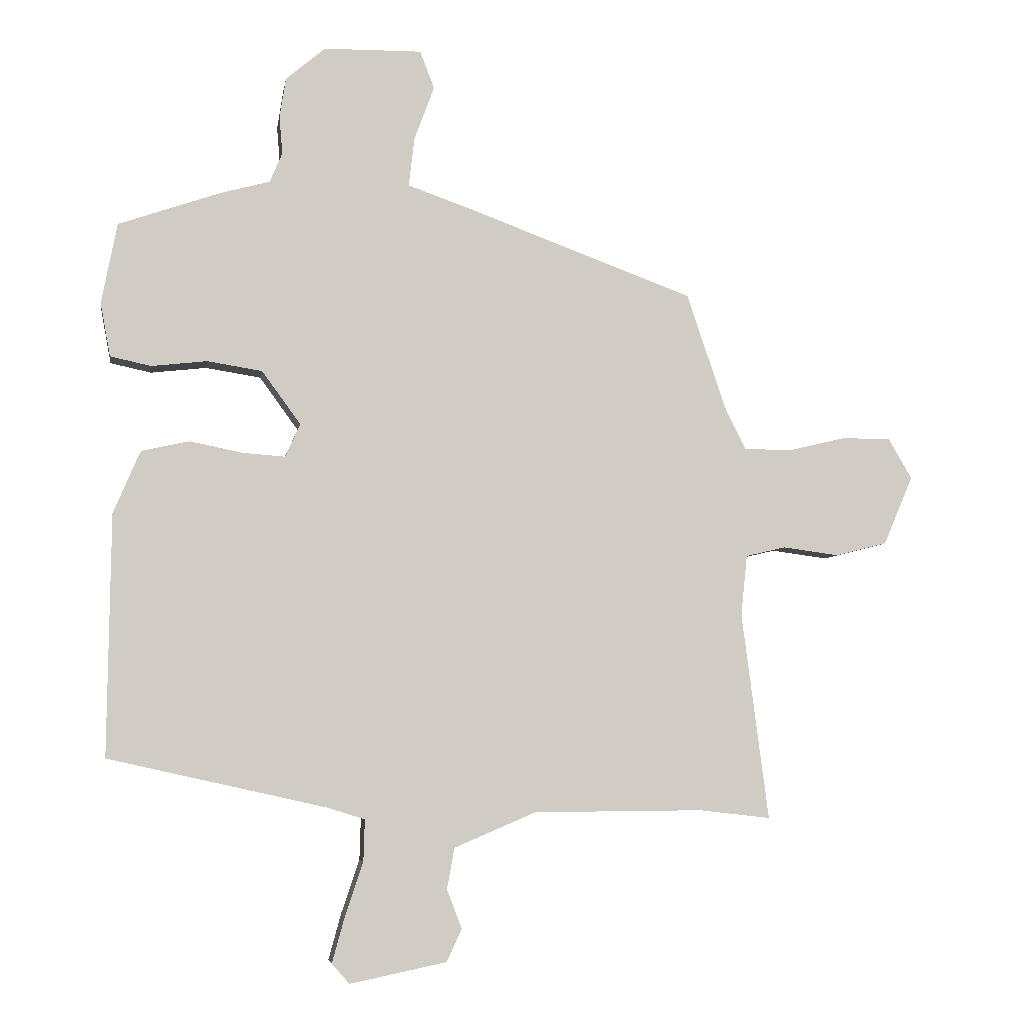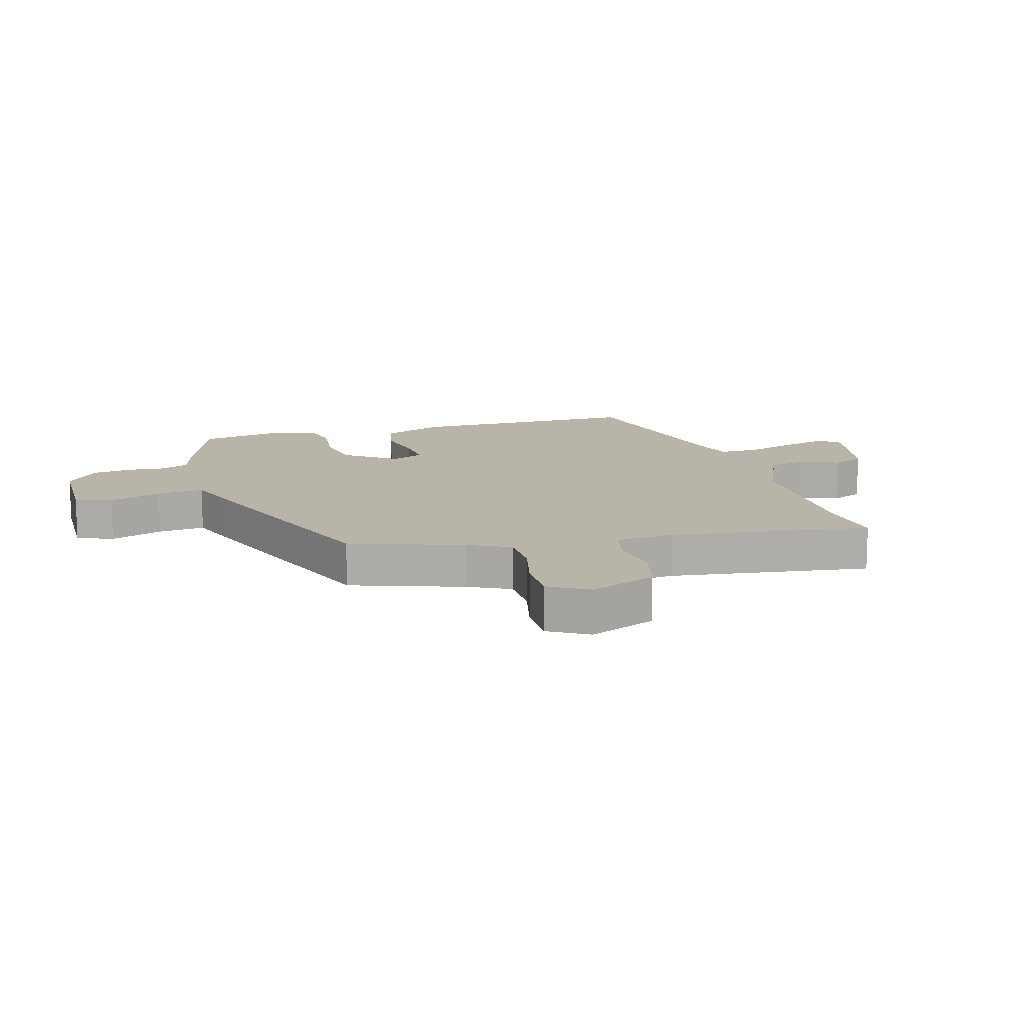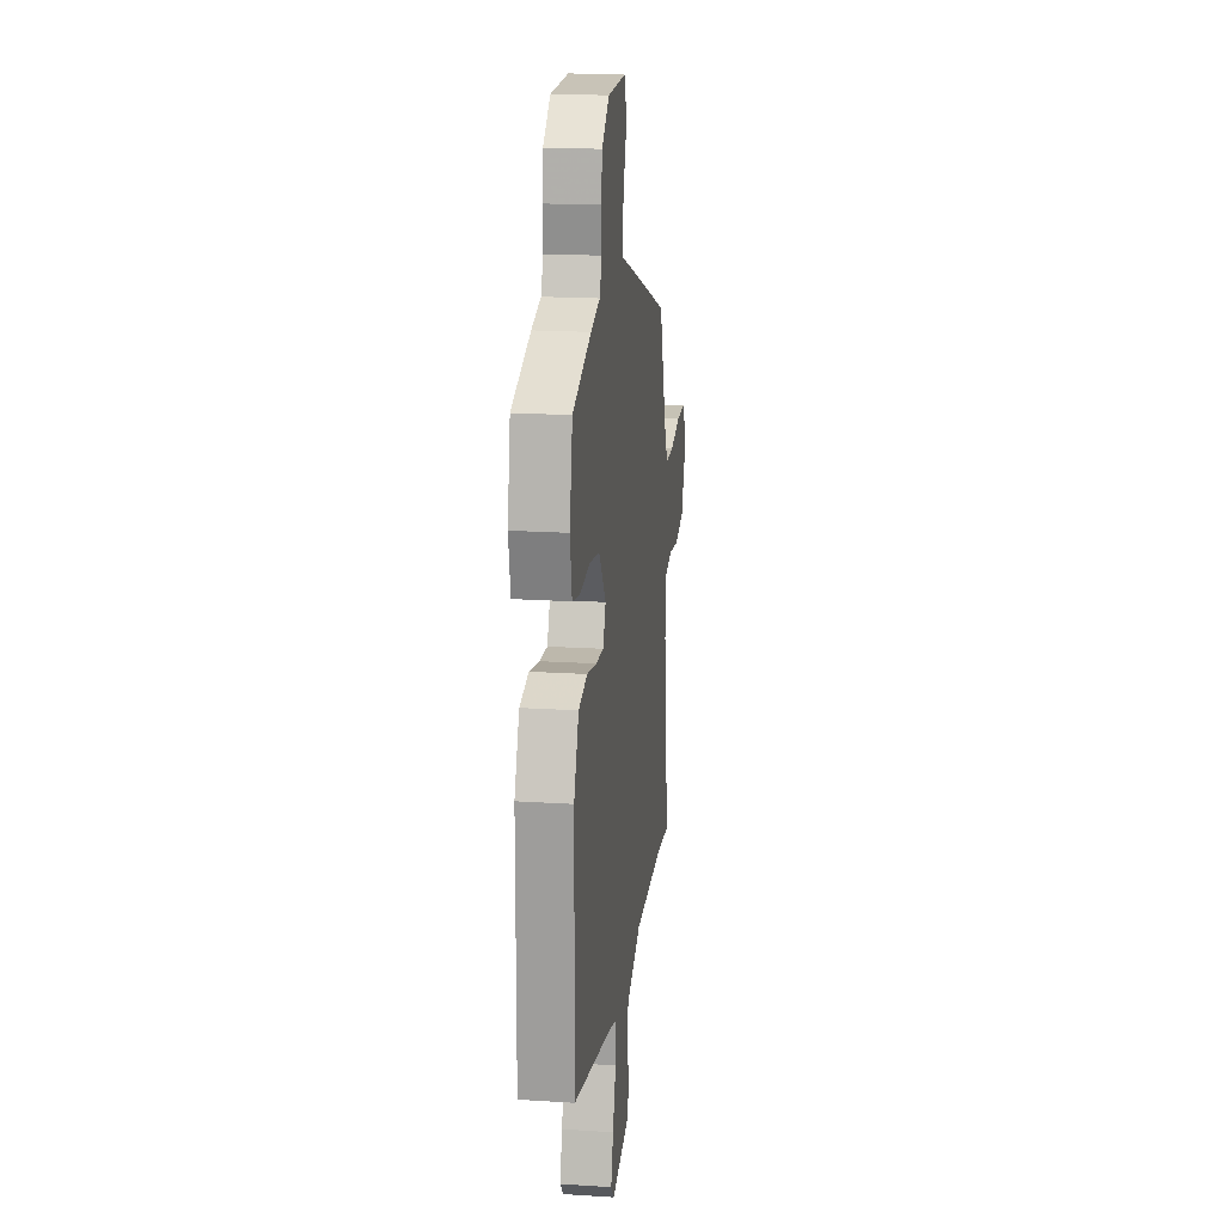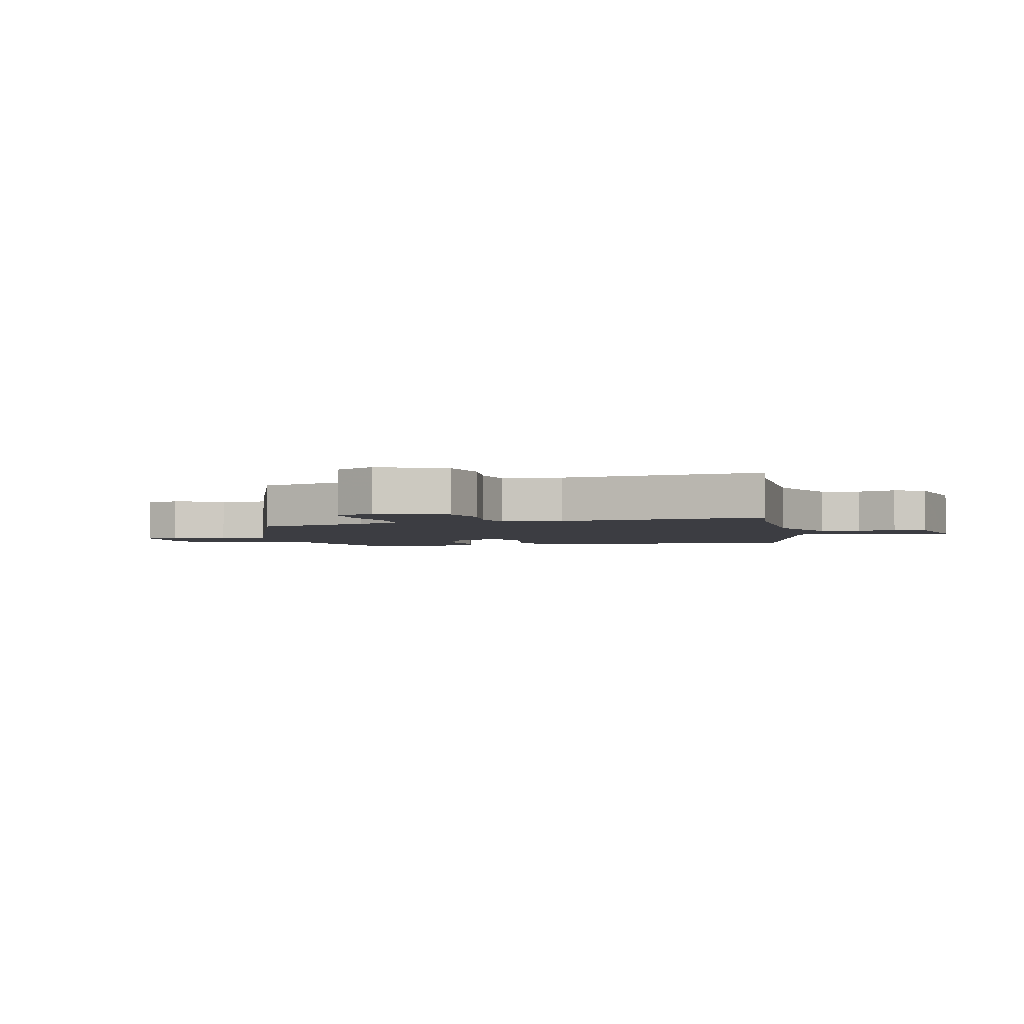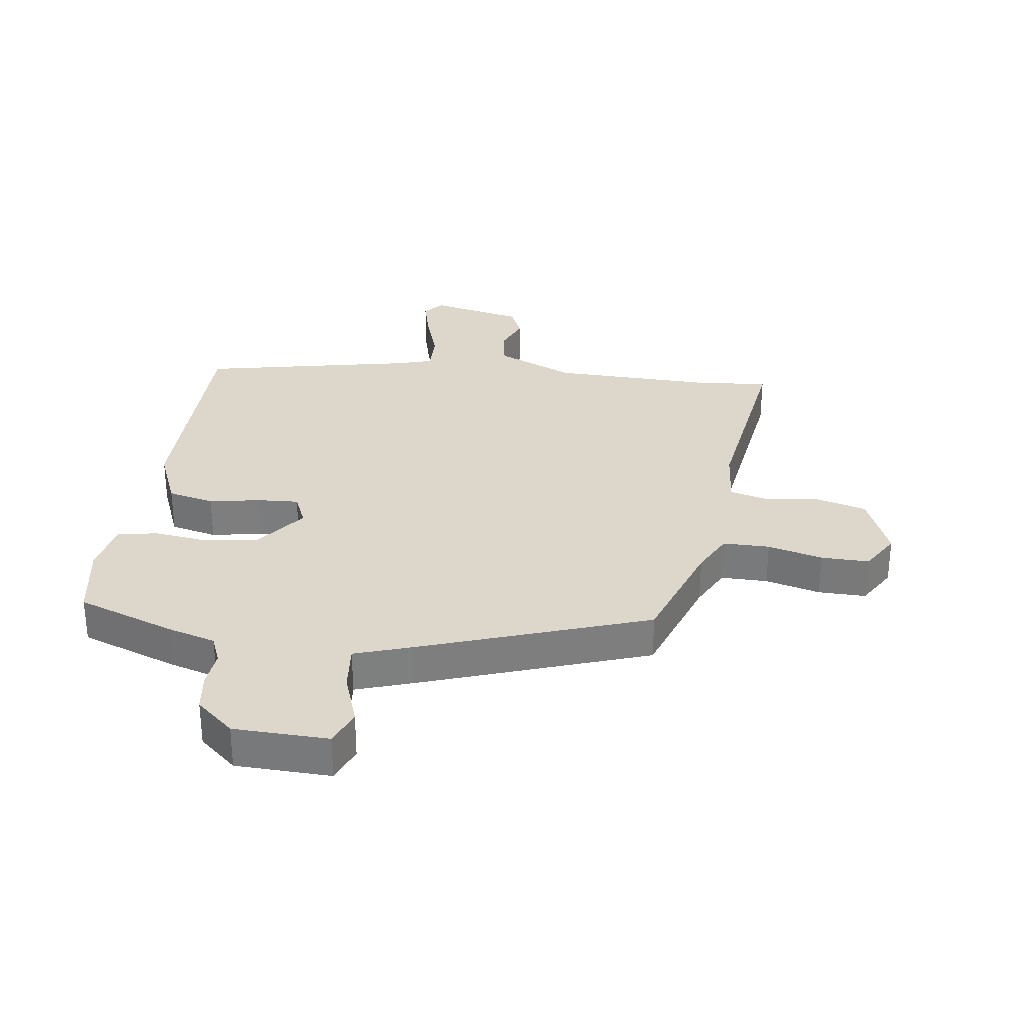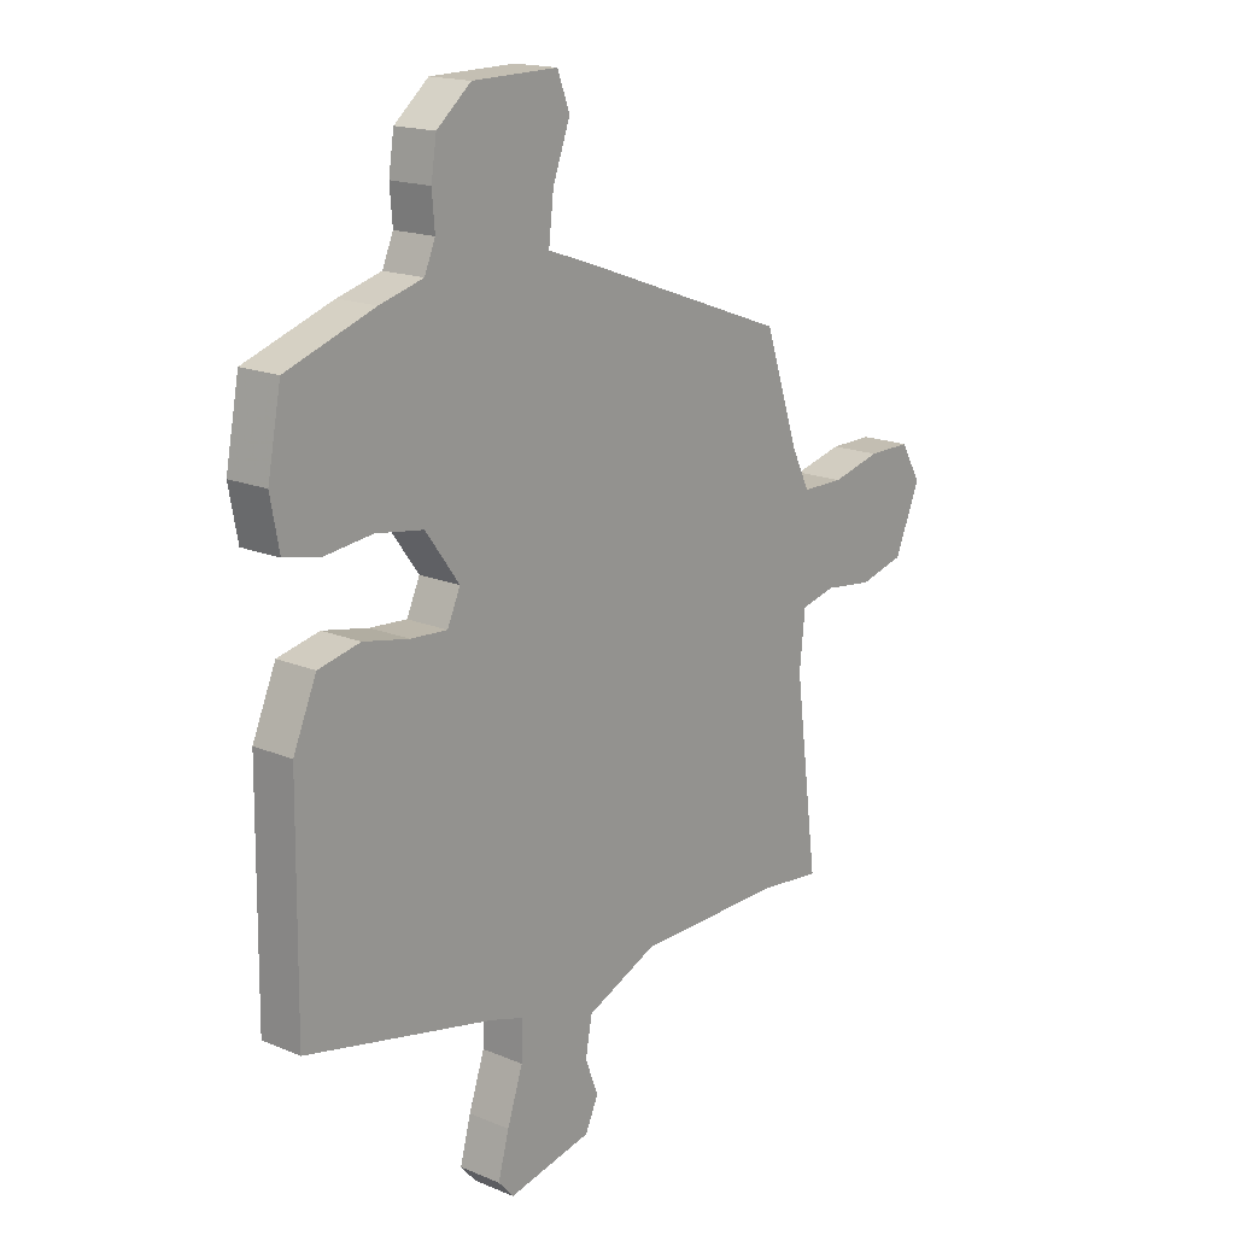
<metadata>
{"format":"obj","ext":"obj","renderer":"f3d","projection":"perspective","resolution":1024,"background":"white","views":[{"elev":-5.5,"azim":-8.8,"up":"+Z"},{"elev":13.1,"azim":74.2,"up":"+Y"},{"elev":18.9,"azim":-83.0,"up":"+Z"},{"elev":-2.9,"azim":102.8,"up":"+Y"},{"elev":30.8,"azim":8.7,"up":"+Y"},{"elev":17.3,"azim":-50.3,"up":"+Z"}]}
</metadata>
<code>
v 0.444 0.07 0.353
v 0.506 0.07 0.168
v 0.54 0.07 0.099
v 0.617 0.07 0.098
v 0.708 0.07 0.12
v 0.787 0.07 0.12
v 0.825 0.07 0.055
v 0.778 0.07 -0.055
v 0.695 0.07 -0.076
v 0.605 0.07 -0.064
v 0.541 0.07 -0.079
v 0.531 0.07 -0.177
v 0.574 0.07 -0.508
v 0.459 0.07 -0.495
v 0.187 0.07 -0.497
v 0.056 0.07 -0.553
v 0.044 0.07 -0.618
v 0.068 0.07 -0.681
v 0.044 0.07 -0.733
v -0.111 0.07 -0.765
v -0.139 0.07 -0.733
v -0.119 0.07 -0.66
v -0.09 0.07 -0.574
v -0.088 0.07 -0.507
v -0.149 0.07 -0.488
v -0.497 0.07 -0.41
v -0.492 0.07 -0.023
v -0.449 0.07 0.077
v -0.372 0.07 0.094
v -0.288 0.07 0.077
v -0.22 0.07 0.072
v -0.196 0.07 0.125
v -0.258 0.07 0.21
v -0.346 0.07 0.224
v -0.435 0.07 0.214
v -0.5 0.07 0.228
v -0.516 0.07 0.314
v -0.491 0.07 0.443
v -0.329 0.07 0.499
v -0.249 0.07 0.521
v -0.229 0.07 0.568
v -0.234 0.07 0.629
v -0.224 0.07 0.693
v -0.161 0.07 0.746
v -0.004 0.07 0.748
v 0.019 0.07 0.688
v -0.013 0.07 0.601
v -0.022 0.07 0.523
v 0.072 0.07 0.49
v 0.444 0 0.353
v 0.506 0 0.168
v 0.54 0 0.099
v 0.617 0 0.098
v 0.708 0 0.12
v 0.787 0 0.12
v 0.825 0 0.055
v 0.778 0 -0.055
v 0.695 0 -0.076
v 0.605 0 -0.064
v 0.541 0 -0.079
v 0.531 0 -0.177
v 0.574 0 -0.508
v 0.459 0 -0.495
v 0.187 0 -0.497
v 0.056 0 -0.553
v 0.044 0 -0.618
v 0.068 0 -0.681
v 0.044 0 -0.733
v -0.111 0 -0.765
v -0.139 0 -0.733
v -0.119 0 -0.66
v -0.09 0 -0.574
v -0.088 0 -0.507
v -0.149 0 -0.488
v -0.497 0 -0.41
v -0.492 0 -0.023
v -0.449 0 0.077
v -0.372 0 0.094
v -0.288 0 0.077
v -0.22 0 0.072
v -0.196 0 0.125
v -0.258 0 0.21
v -0.346 0 0.224
v -0.435 0 0.214
v -0.5 0 0.228
v -0.516 0 0.314
v -0.491 0 0.443
v -0.329 0 0.499
v -0.249 0 0.521
v -0.229 0 0.568
v -0.234 0 0.629
v -0.224 0 0.693
v -0.161 0 0.746
v -0.004 0 0.748
v 0.019 0 0.688
v -0.013 0 0.601
v -0.022 0 0.523
v 0.072 0 0.49
f 48 49 1 2
f 44 45 46 47
f 44 47 48
f 41 42 43 44
f 41 44 48
f 40 41 48 2
f 34 35 36 37
f 33 34 37 38
f 27 28 29 30
f 25 26 27 30
f 24 25 30 31
f 20 21 22 23
f 18 19 20 23
f 17 18 23 24
f 16 17 24 31
f 12 13 14
f 11 12 14 15
f 7 8 9 10
f 7 10 11
f 4 5 6 7
f 3 4 7 11
f 33 38 39 40
f 32 33 40 2
f 15 16 31 32
f 11 15 32
f 2 3 11 32
f 51 50 98 97
f 96 95 94 93
f 97 96 93
f 93 92 91 90
f 97 93 90
f 51 97 90 89
f 86 85 84 83
f 87 86 83 82
f 79 78 77 76
f 79 76 75 74
f 80 79 74 73
f 72 71 70 69
f 72 69 68 67
f 73 72 67 66
f 80 73 66 65
f 63 62 61
f 64 63 61 60
f 59 58 57 56
f 60 59 56
f 56 55 54 53
f 60 56 53 52
f 89 88 87 82
f 51 89 82 81
f 81 80 65 64
f 81 64 60
f 81 60 52 51
f 1 50 51 2
f 2 51 52 3
f 3 52 53 4
f 4 53 54 5
f 5 54 55 6
f 6 55 56 7
f 7 56 57 8
f 8 57 58 9
f 9 58 59 10
f 10 59 60 11
f 11 60 61 12
f 12 61 62 13
f 13 62 63 14
f 14 63 64 15
f 15 64 65 16
f 16 65 66 17
f 17 66 67 18
f 18 67 68 19
f 19 68 69 20
f 20 69 70 21
f 21 70 71 22
f 22 71 72 23
f 23 72 73 24
f 24 73 74 25
f 25 74 75 26
f 26 75 76 27
f 27 76 77 28
f 28 77 78 29
f 29 78 79 30
f 30 79 80 31
f 31 80 81 32
f 32 81 82 33
f 33 82 83 34
f 34 83 84 35
f 35 84 85 36
f 36 85 86 37
f 37 86 87 38
f 38 87 88 39
f 39 88 89 40
f 40 89 90 41
f 41 90 91 42
f 42 91 92 43
f 43 92 93 44
f 44 93 94 45
f 45 94 95 46
f 46 95 96 47
f 47 96 97 48
f 48 97 98 49
f 49 98 50 1

</code>
